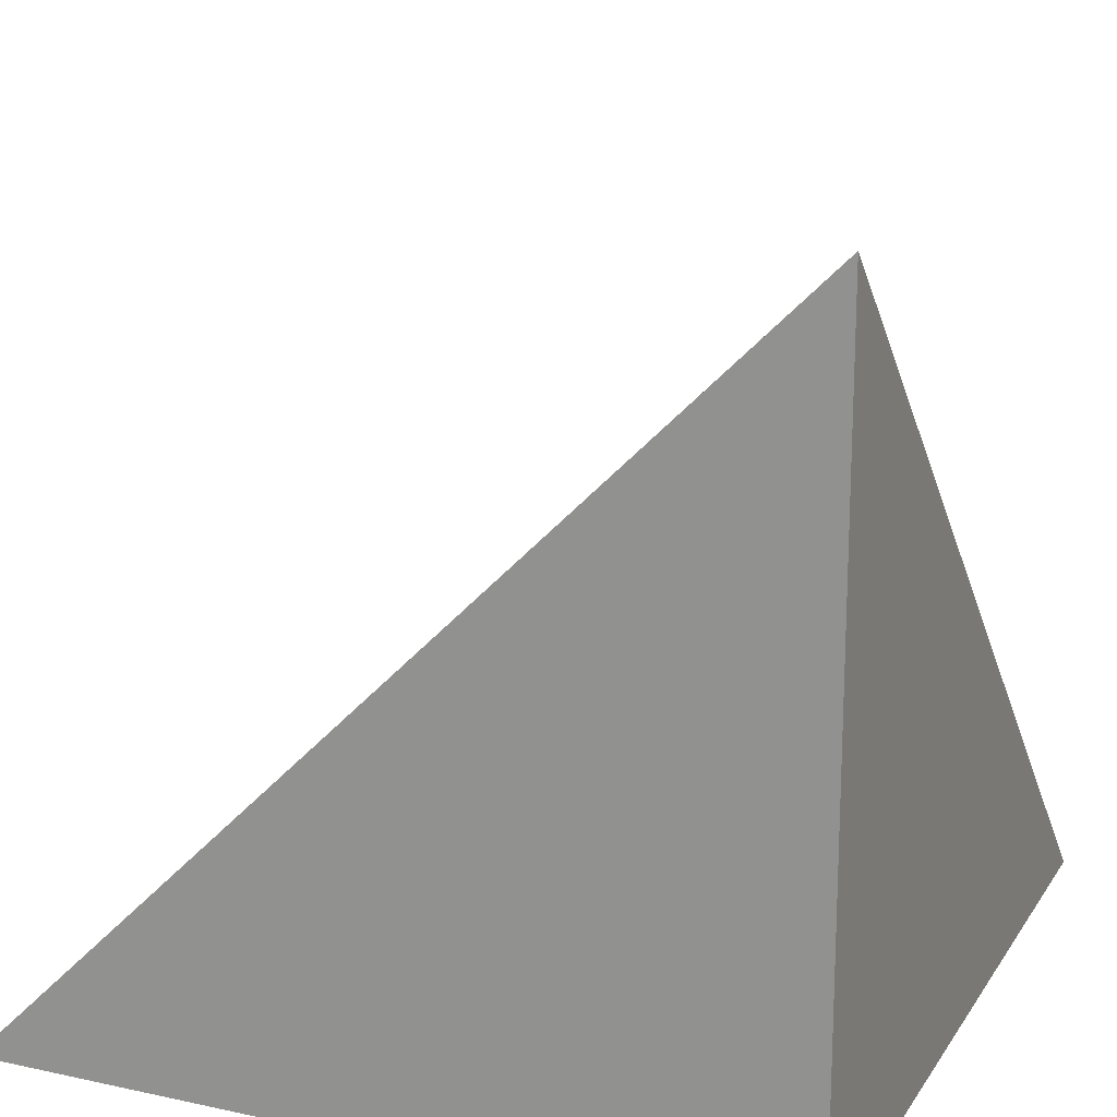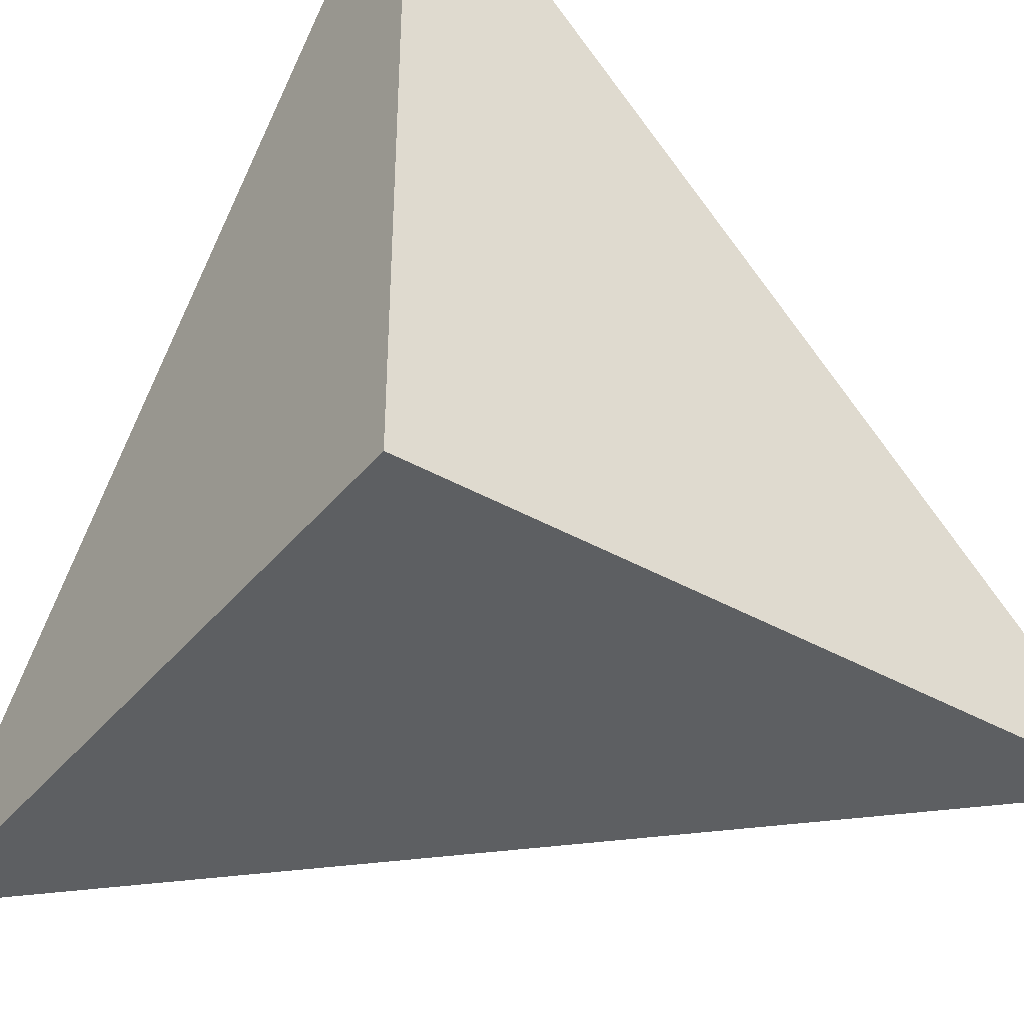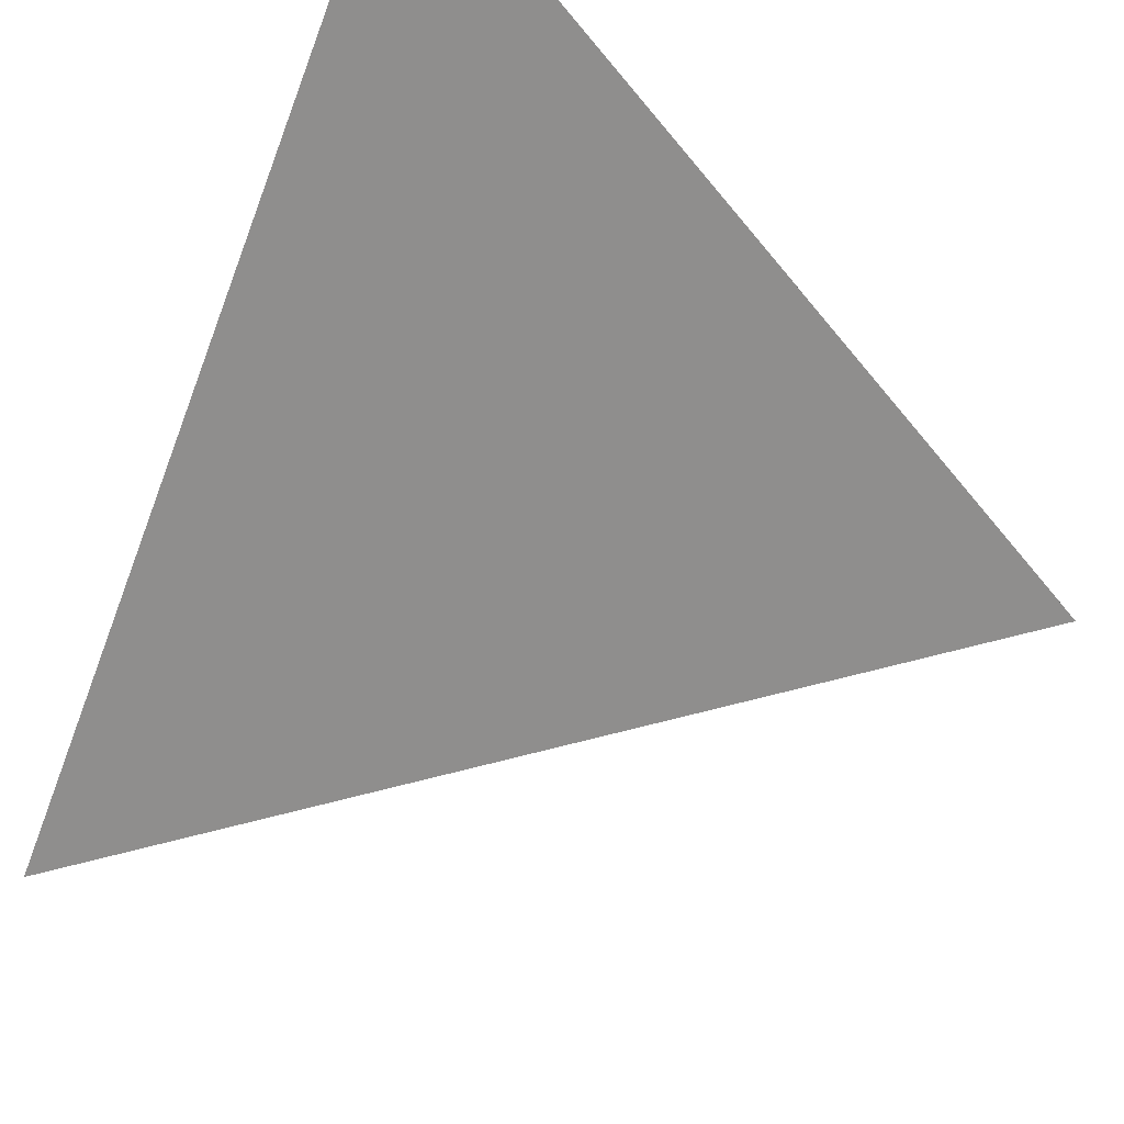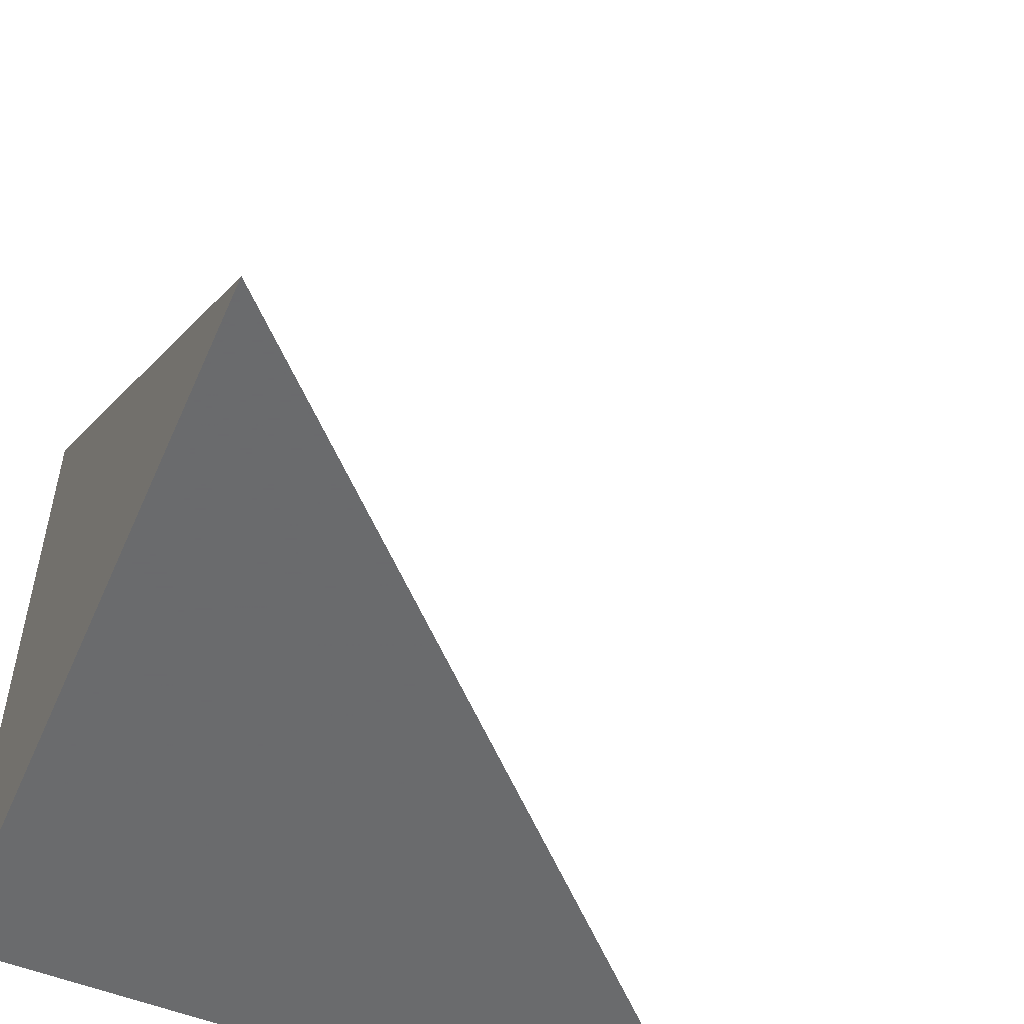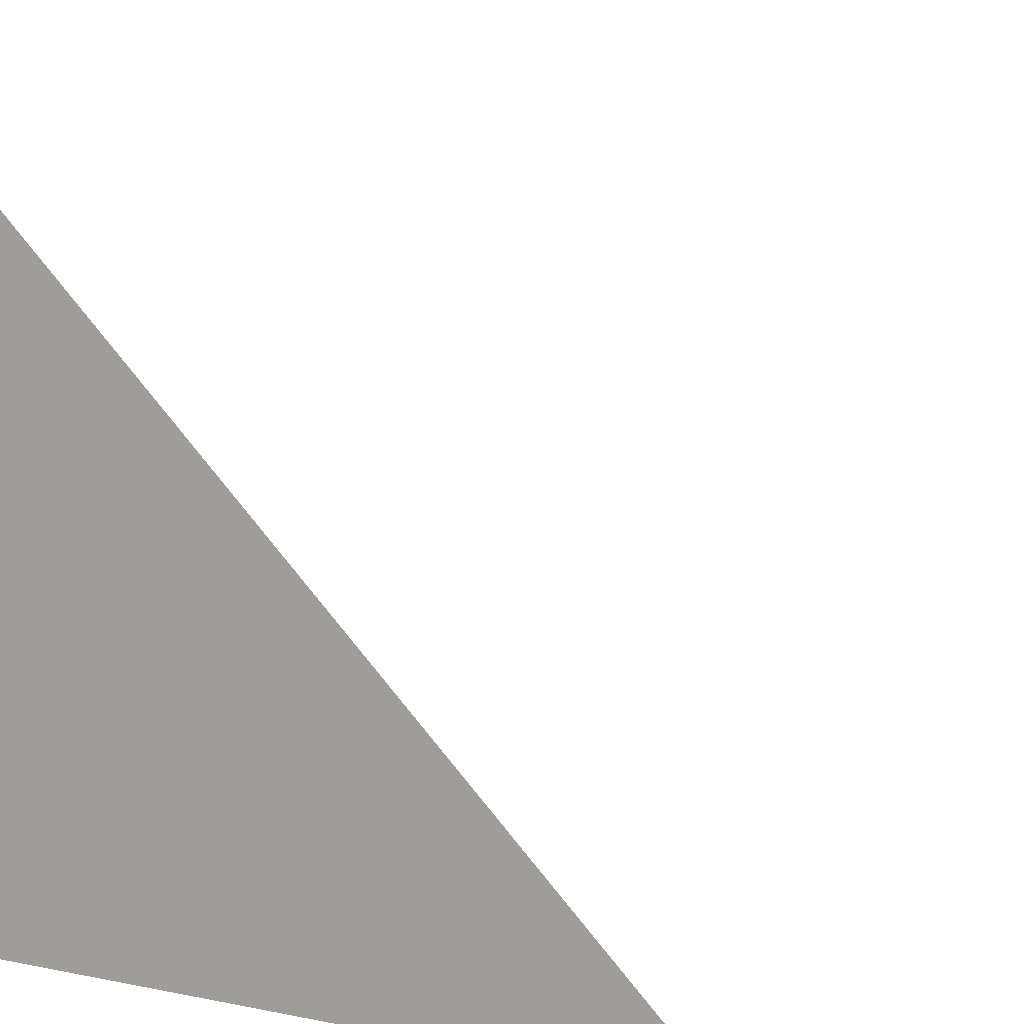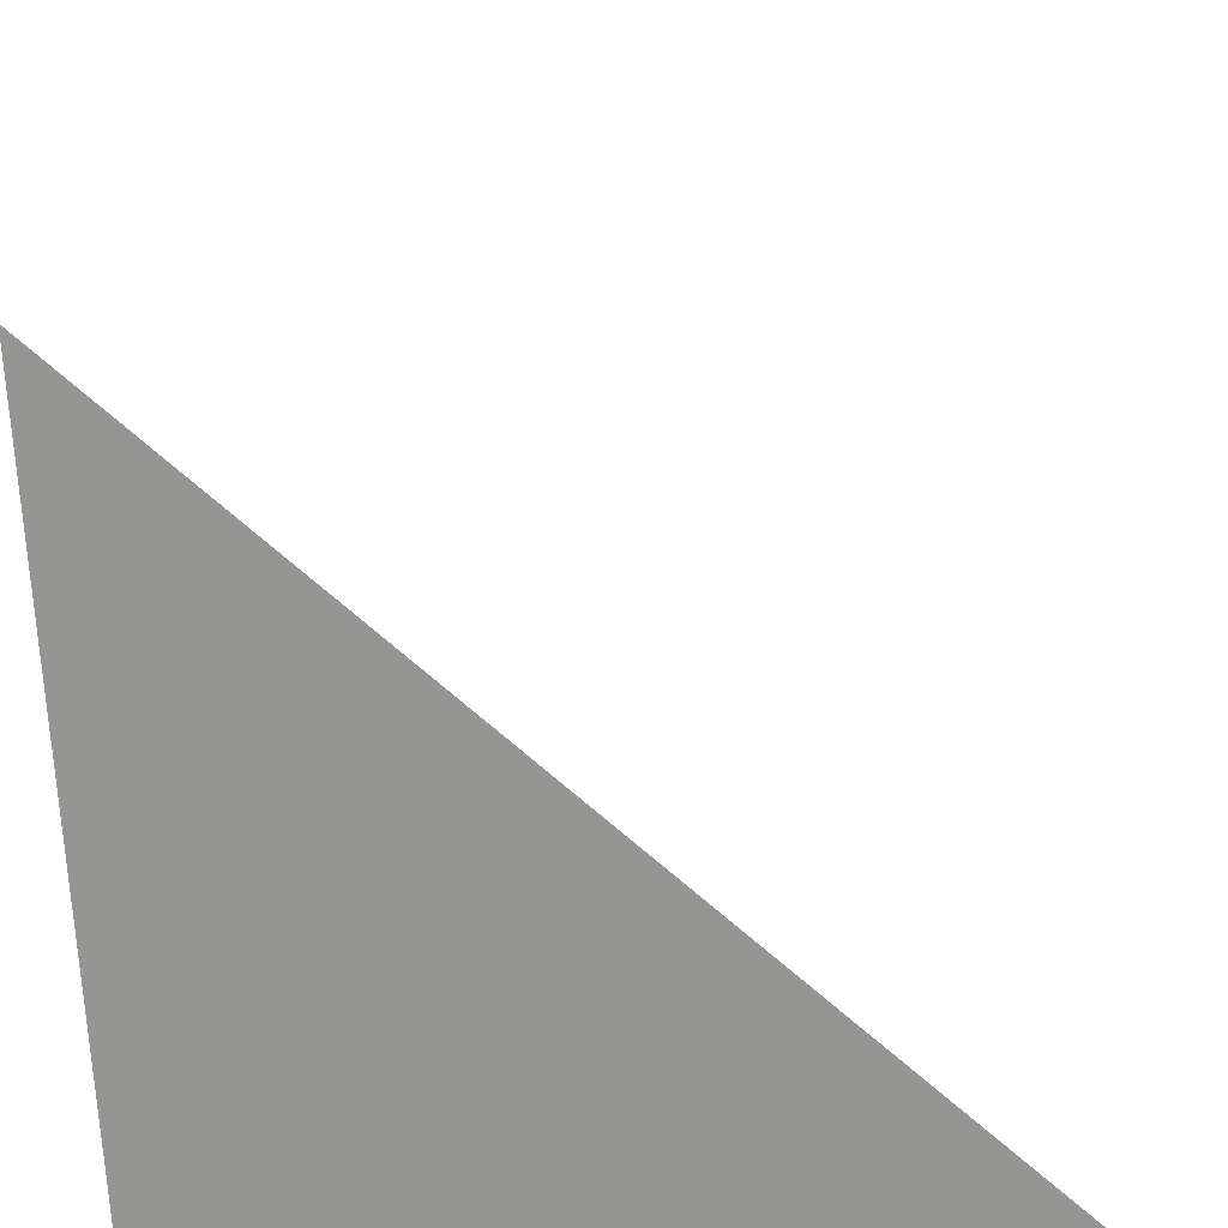
<metadata>
{"format":"obj","ext":"obj","renderer":"f3d","projection":"perspective","resolution":1024,"background":"white","views":[{"elev":18.0,"azim":-67.1,"up":"+Z"},{"elev":-39.5,"azim":-35.2,"up":"+Z"},{"elev":61.4,"azim":30.0,"up":"+Y"},{"elev":-53.2,"azim":-23.4,"up":"+Y"},{"elev":10.6,"azim":-63.5,"up":"+Y"},{"elev":-67.4,"azim":2.7,"up":"+Y"}]}
</metadata>
<code>
v  1  -452.5  1
v  2  -452.5  1
v  1  -451.5  1
v  1  -452.5  2
f 1 3 2
f 1 4 3
f 1 2 4
f 2 3 4

</code>
